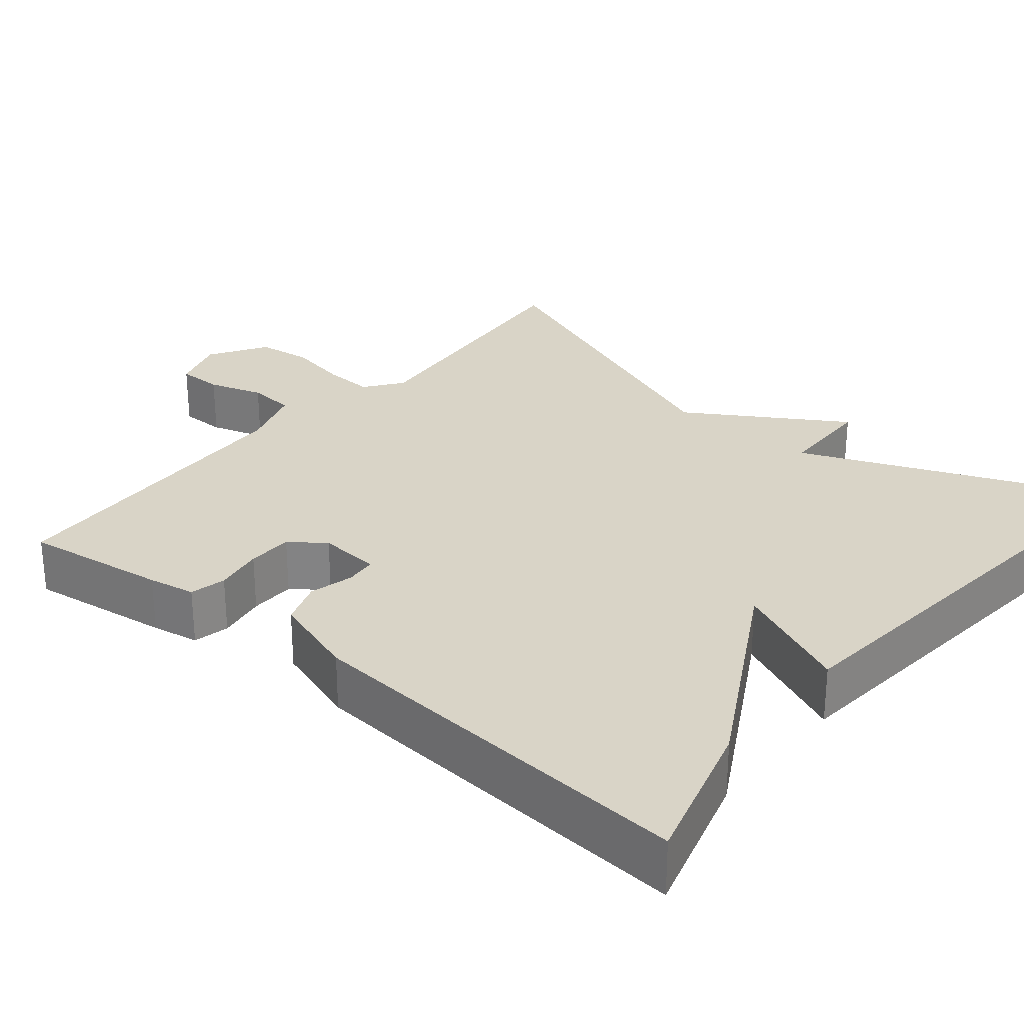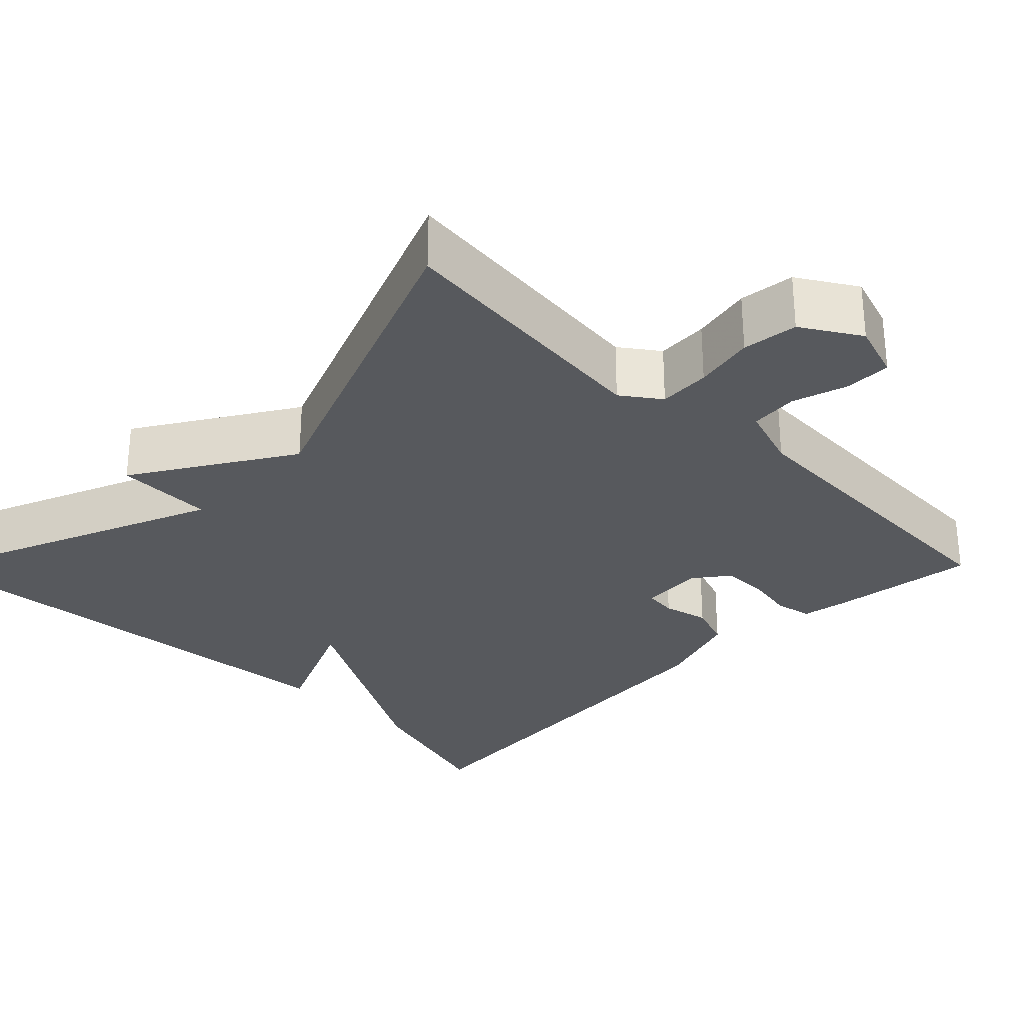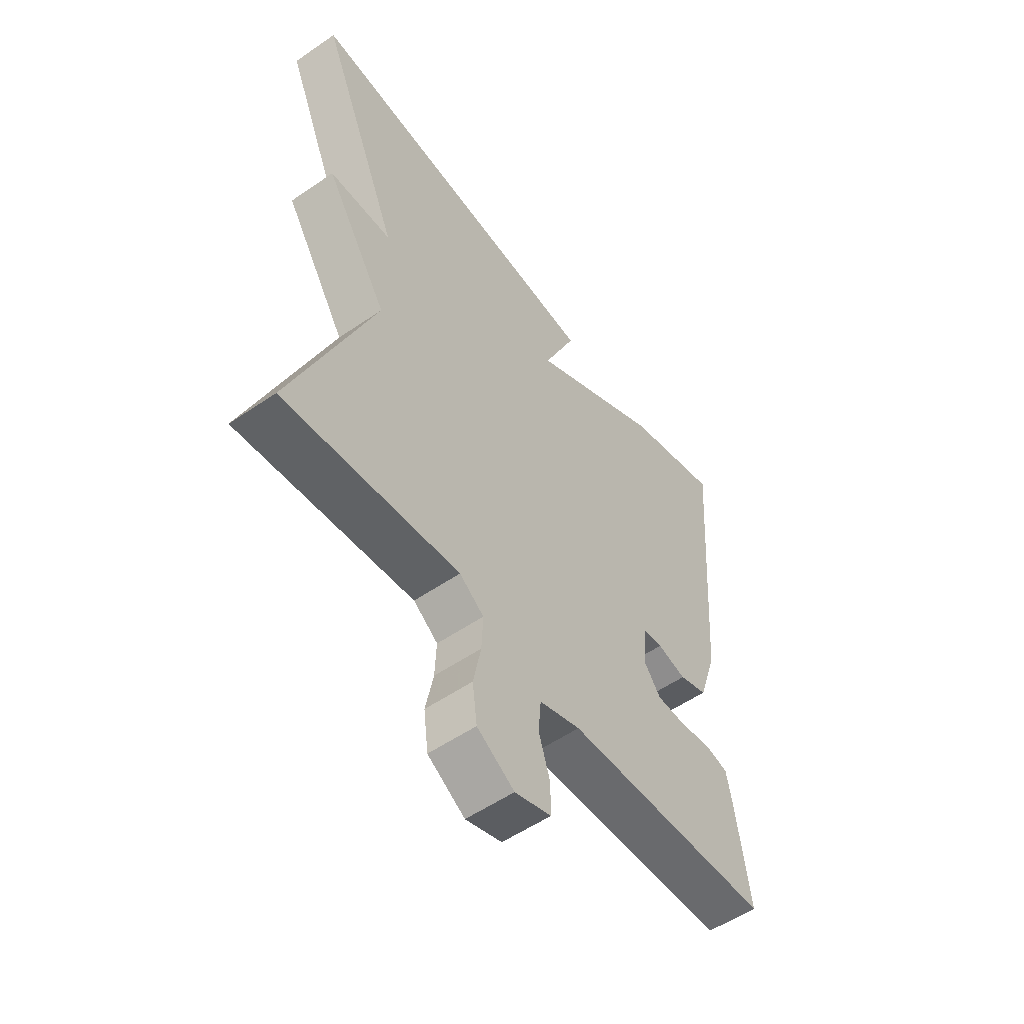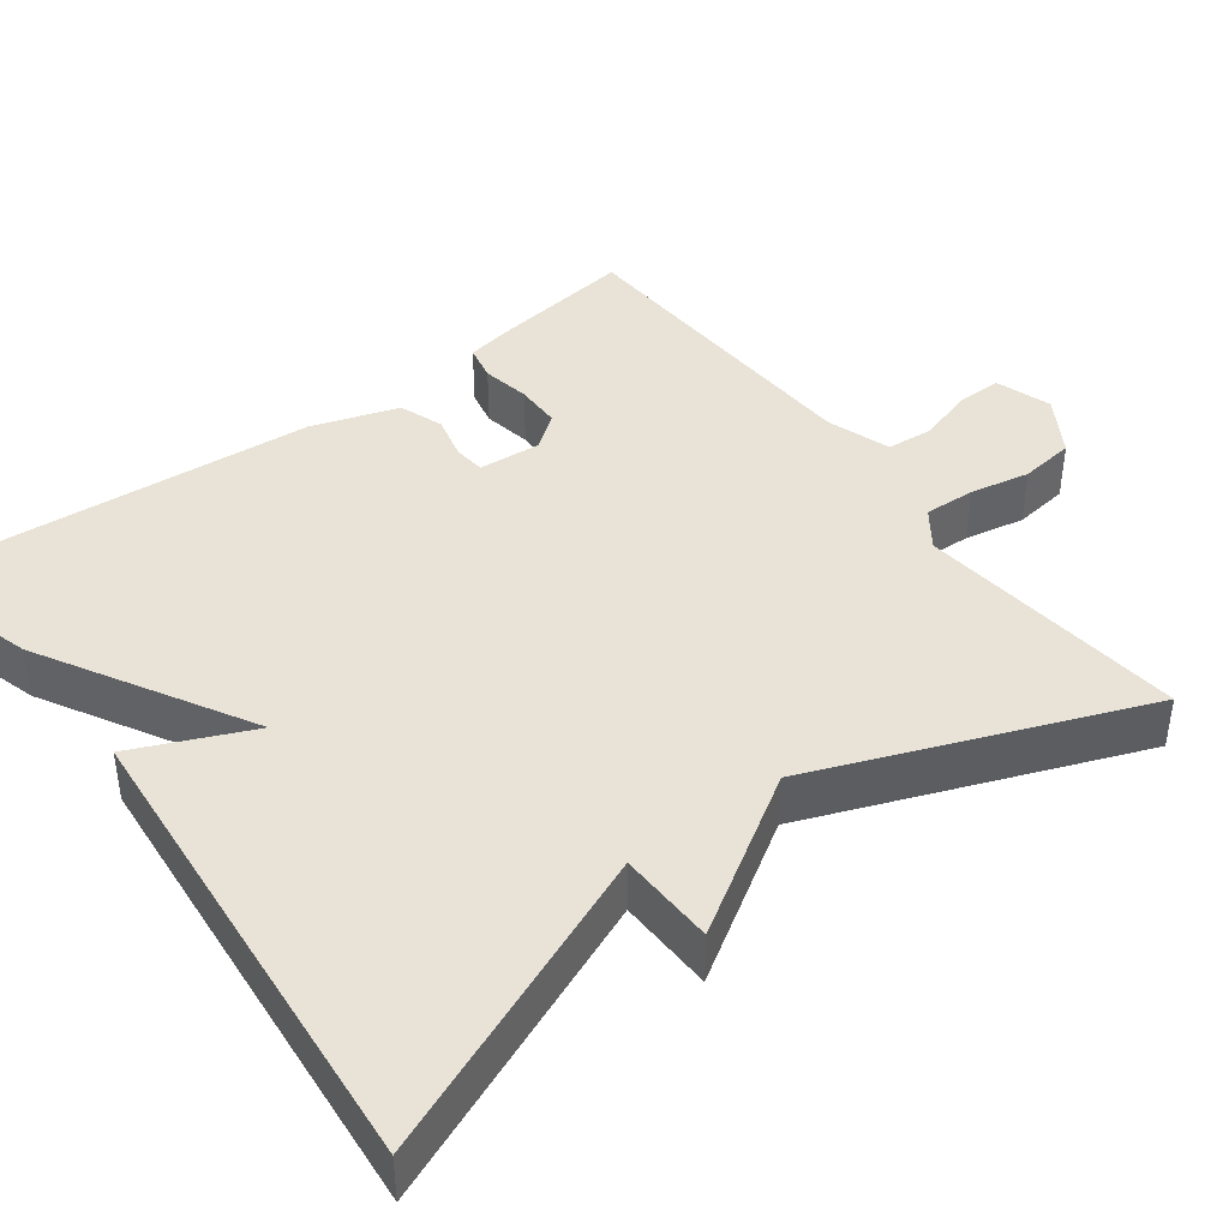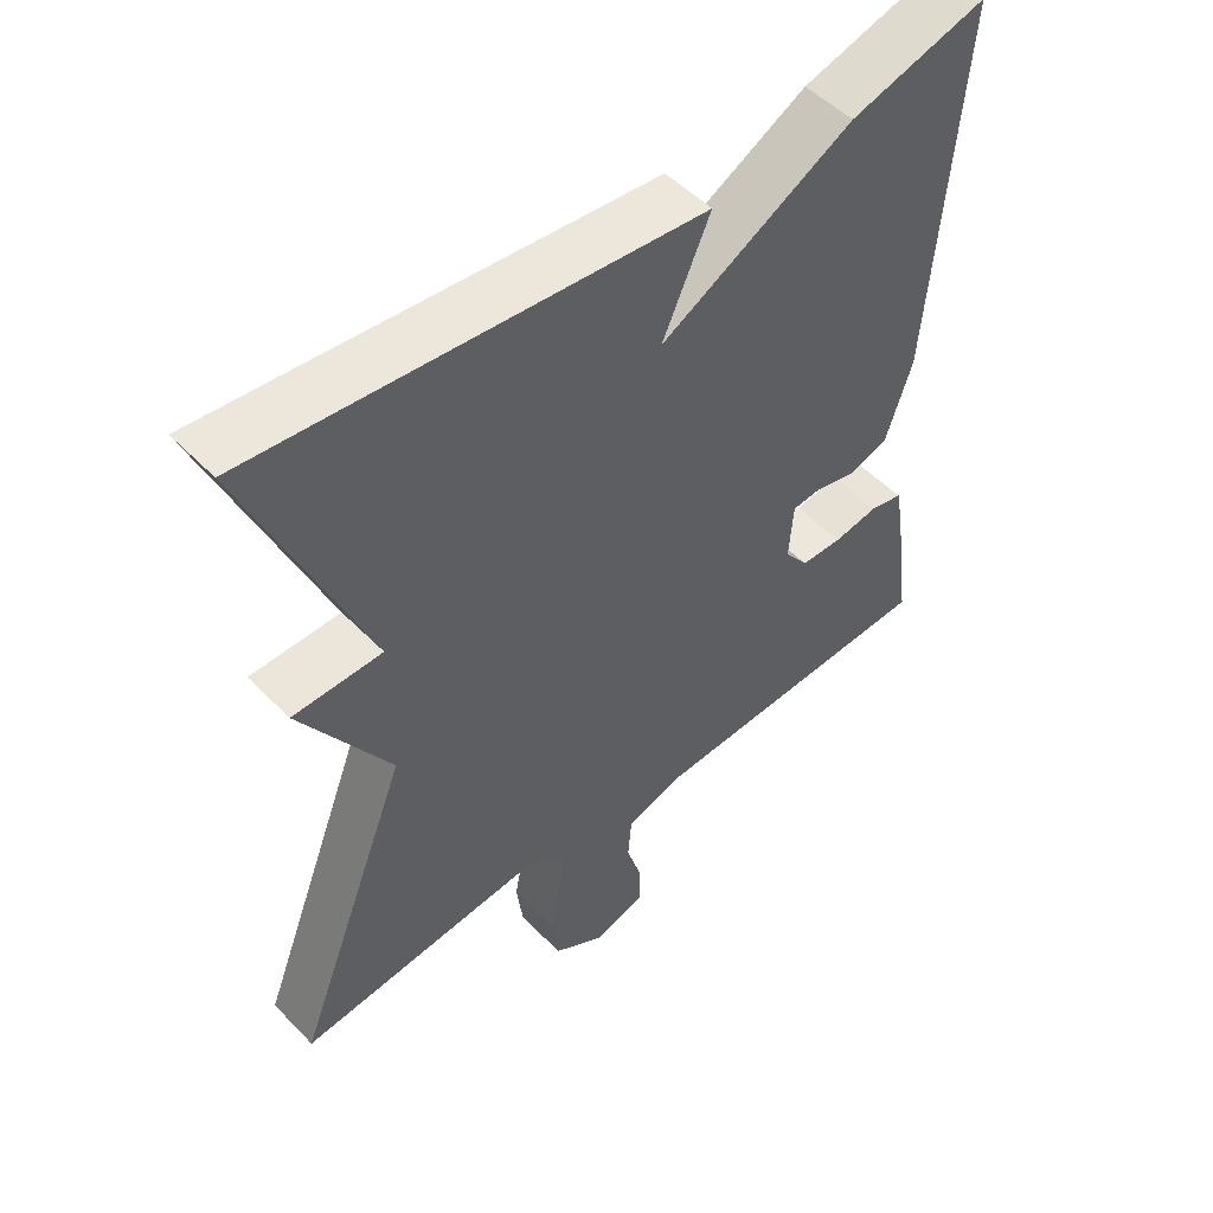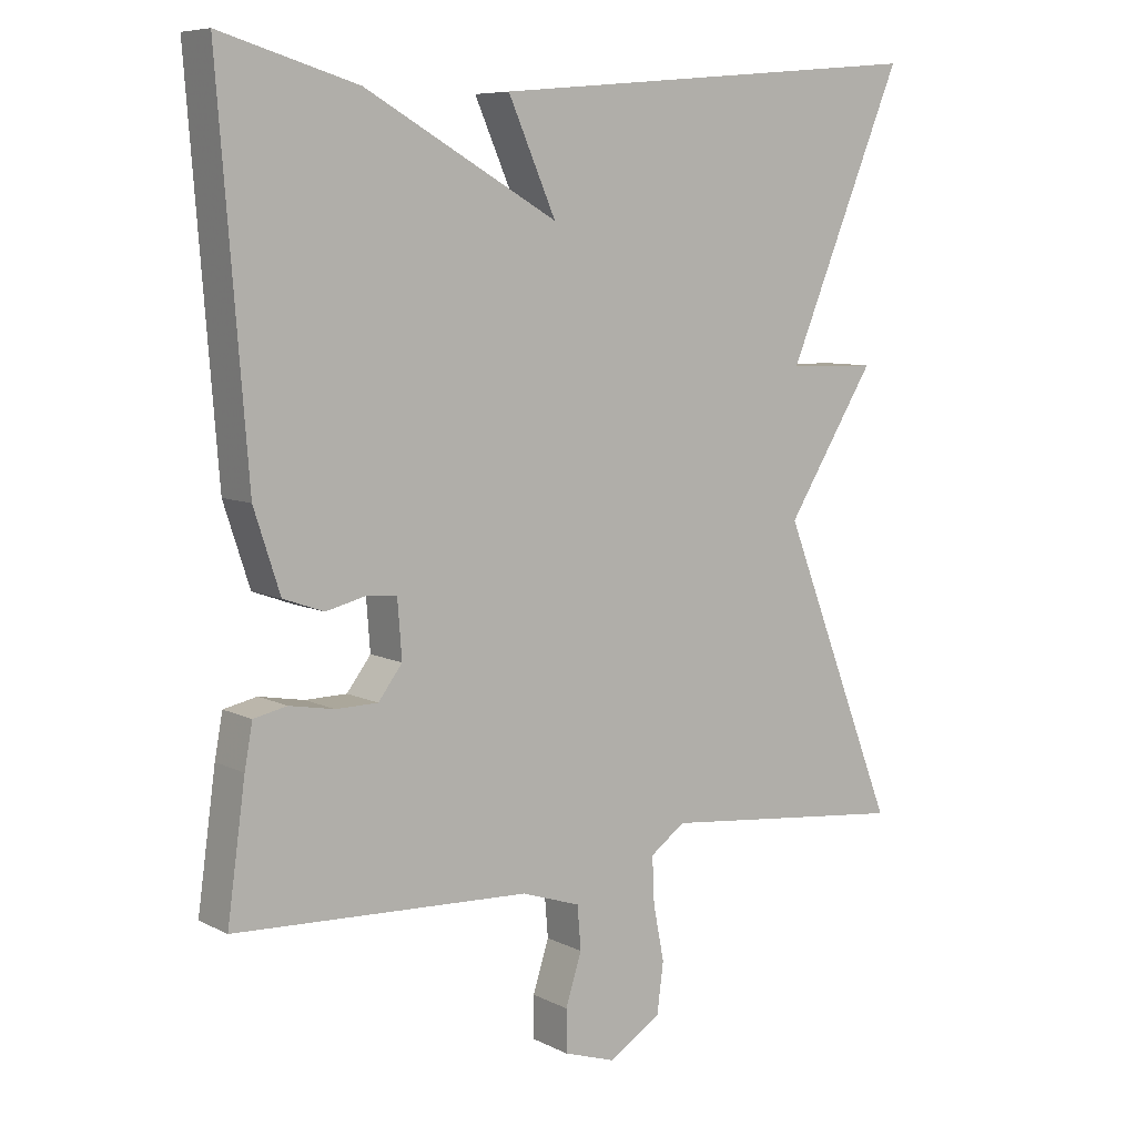
<metadata>
{"format":"obj","ext":"obj","renderer":"f3d","projection":"perspective","resolution":1024,"background":"white","views":[{"elev":28.4,"azim":-50.2,"up":"+Y"},{"elev":-29.5,"azim":135.3,"up":"+Y"},{"elev":-54.9,"azim":126.0,"up":"+Z"},{"elev":41.6,"azim":53.0,"up":"+Y"},{"elev":51.0,"azim":137.9,"up":"+Z"},{"elev":7.7,"azim":-36.2,"up":"+Z"}]}
</metadata>
<code>
v 0.5 0.07 -0.5
v 0.155 0.07 -0.465
v 0.107 0.07 -0.5
v 0.11 0.07 -0.565
v 0.125 0.07 -0.641
v 0.116 0.07 -0.711
v 0.043 0.07 -0.756
v -0.028 0.07 -0.733
v -0.028 0.07 -0.675
v -0.006 0.07 -0.605
v -0.011 0.07 -0.545
v -0.092 0.07 -0.518
v -0.5 0.07 -0.5
v -0.475 0.07 -0.318
v -0.464 0.07 -0.258
v -0.418 0.07 -0.248
v -0.356 0.07 -0.259
v -0.298 0.07 -0.258
v -0.265 0.07 -0.214
v -0.271 0.07 -0.135
v -0.311 0.07 -0.131
v -0.368 0.07 -0.145
v -0.424 0.07 -0.125
v -0.46 0.07 -0.015
v -0.5 0.07 0.5
v -0.311 0.07 0.445
v -0.045 0.07 0.296
v -0.111 0.07 0.445
v 0.5 0.07 0.5
v 0.339 0.07 0.111
v 0.462 0.07 0.108
v 0.339 0.07 -0.089
v 0.5 0 -0.5
v 0.155 0 -0.465
v 0.107 0 -0.5
v 0.11 0 -0.565
v 0.125 0 -0.641
v 0.116 0 -0.711
v 0.043 0 -0.756
v -0.028 0 -0.733
v -0.028 0 -0.675
v -0.006 0 -0.605
v -0.011 0 -0.545
v -0.092 0 -0.518
v -0.5 0 -0.5
v -0.475 0 -0.318
v -0.464 0 -0.258
v -0.418 0 -0.248
v -0.356 0 -0.259
v -0.298 0 -0.258
v -0.265 0 -0.214
v -0.271 0 -0.135
v -0.311 0 -0.131
v -0.368 0 -0.145
v -0.424 0 -0.125
v -0.46 0 -0.015
v -0.5 0 0.5
v -0.311 0 0.445
v -0.045 0 0.296
v -0.111 0 0.445
v 0.5 0 0.5
v 0.339 0 0.111
v 0.462 0 0.108
v 0.339 0 -0.089
f 30 31 32
f 27 28 29 30
f 27 30 32
f 25 26 27
f 24 25 27
f 23 24 27
f 22 23 27
f 21 22 27
f 20 21 27 32
f 32 1 2
f 20 32 2
f 19 20 2
f 15 16 17
f 14 15 17
f 13 14 17
f 12 13 17
f 11 12 17 18
f 8 9 10
f 7 8 10
f 6 7 10
f 5 6 10
f 4 5 10
f 3 4 10 11
f 11 18 19
f 3 11 19
f 2 3 19
f 64 63 62
f 62 61 60 59
f 64 62 59
f 59 58 57
f 59 57 56
f 59 56 55
f 59 55 54
f 59 54 53
f 64 59 53 52
f 34 33 64
f 34 64 52
f 34 52 51
f 49 48 47
f 49 47 46
f 49 46 45
f 49 45 44
f 50 49 44 43
f 42 41 40
f 42 40 39
f 42 39 38
f 42 38 37
f 42 37 36
f 43 42 36 35
f 51 50 43
f 51 43 35
f 51 35 34
f 1 33 34 2
f 2 34 35 3
f 3 35 36 4
f 4 36 37 5
f 5 37 38 6
f 6 38 39 7
f 7 39 40 8
f 8 40 41 9
f 9 41 42 10
f 10 42 43 11
f 11 43 44 12
f 12 44 45 13
f 13 45 46 14
f 14 46 47 15
f 15 47 48 16
f 16 48 49 17
f 17 49 50 18
f 18 50 51 19
f 19 51 52 20
f 20 52 53 21
f 21 53 54 22
f 22 54 55 23
f 23 55 56 24
f 24 56 57 25
f 25 57 58 26
f 26 58 59 27
f 27 59 60 28
f 28 60 61 29
f 29 61 62 30
f 30 62 63 31
f 31 63 64 32
f 32 64 33 1

</code>
